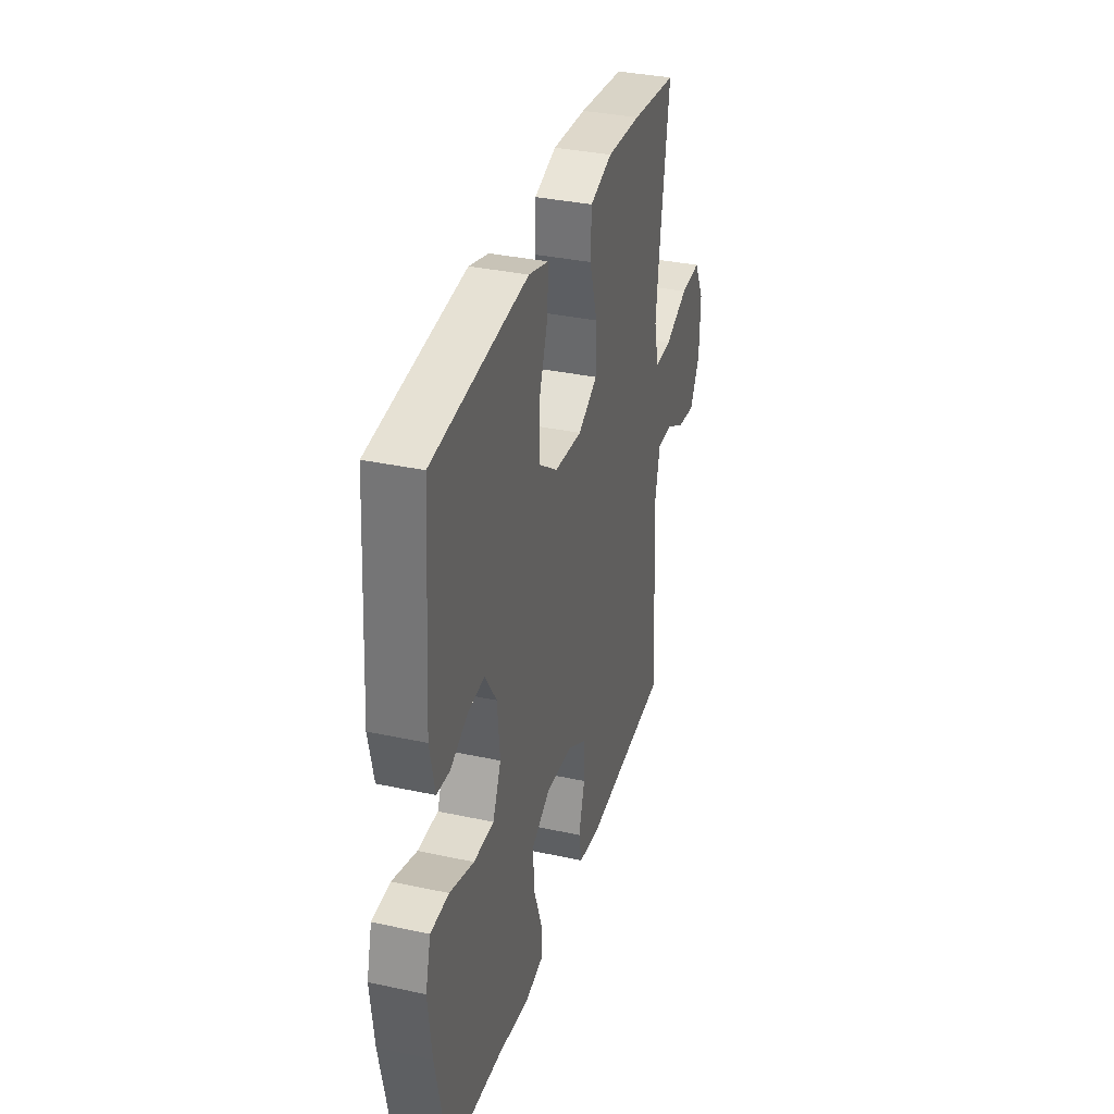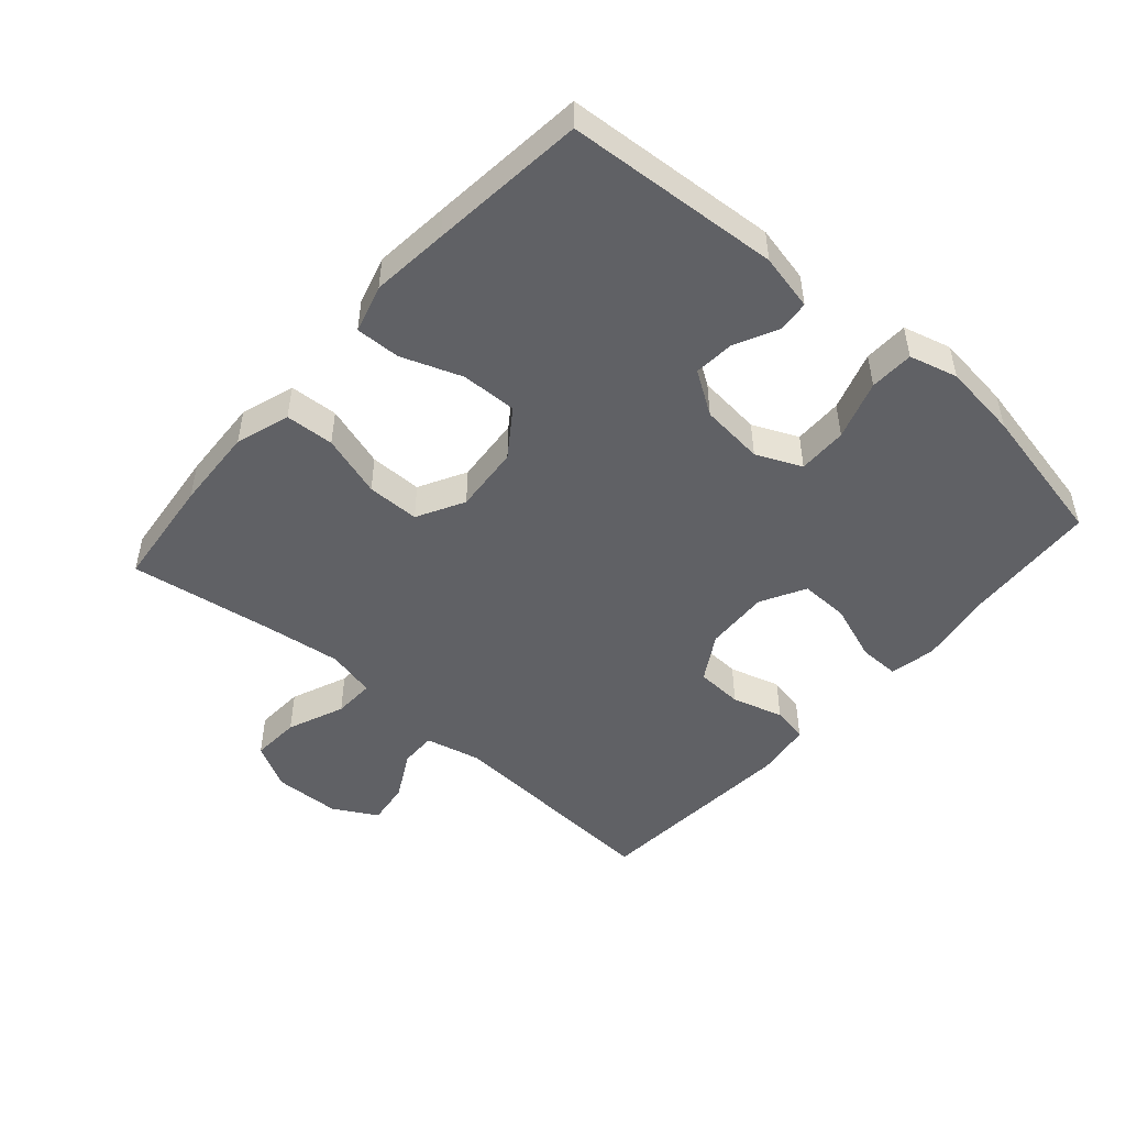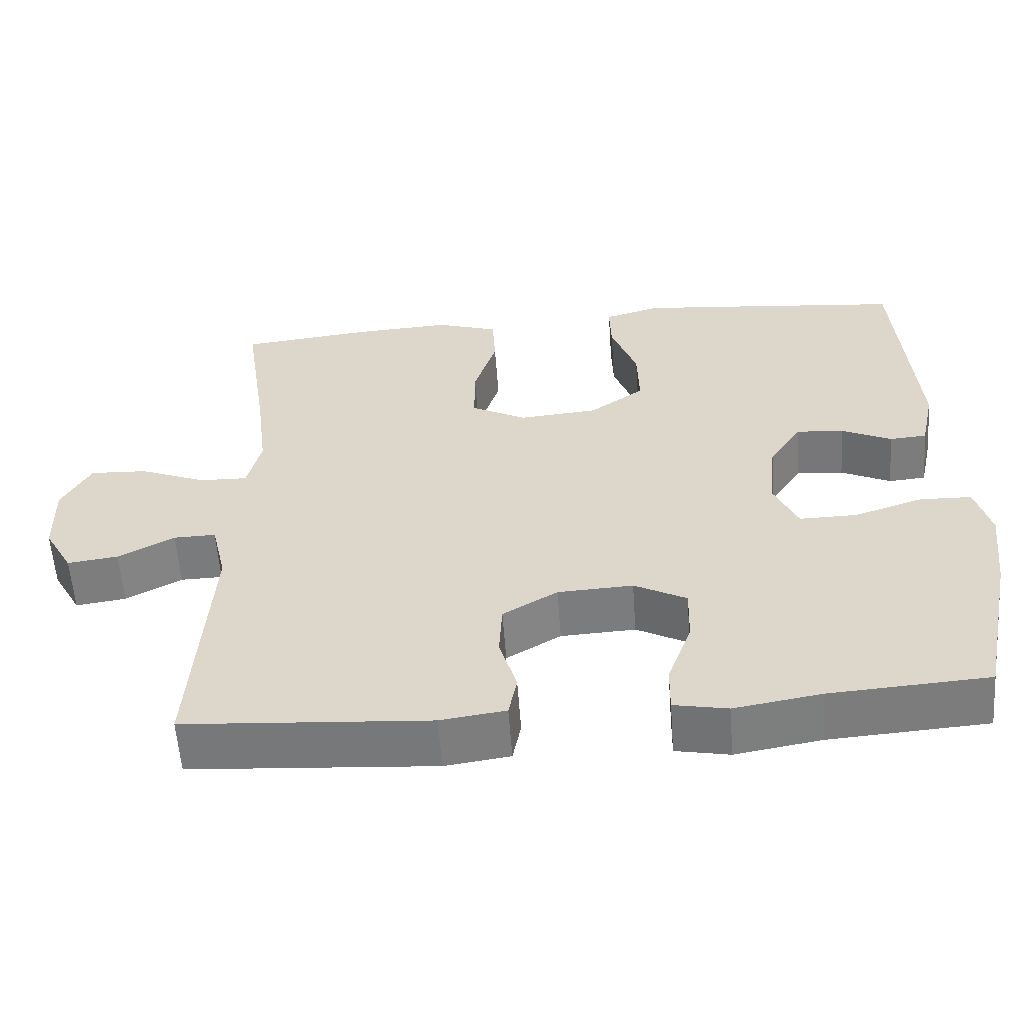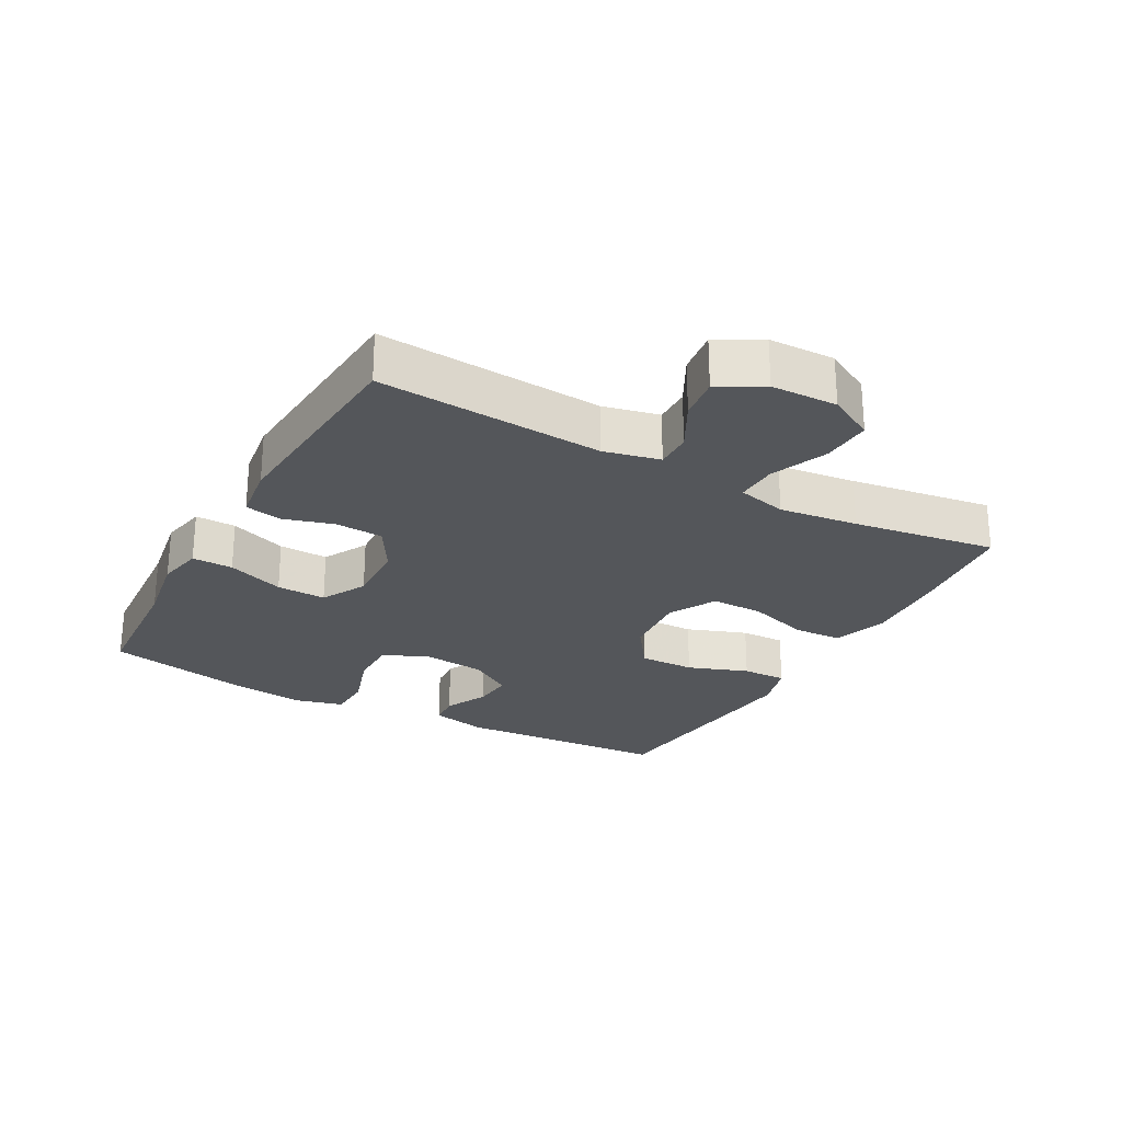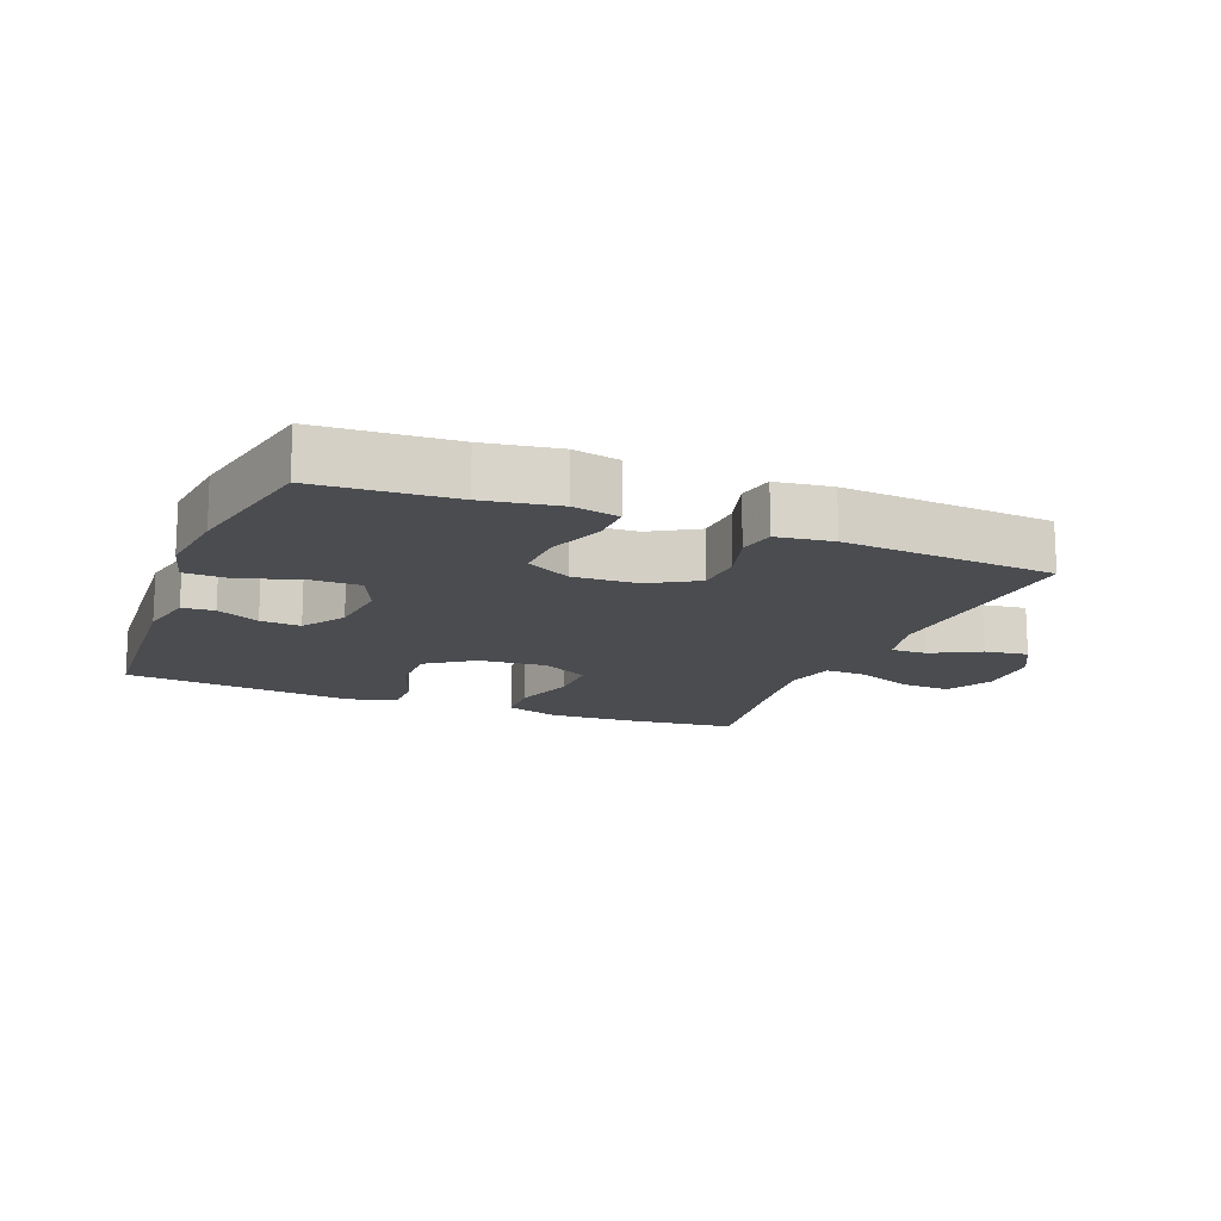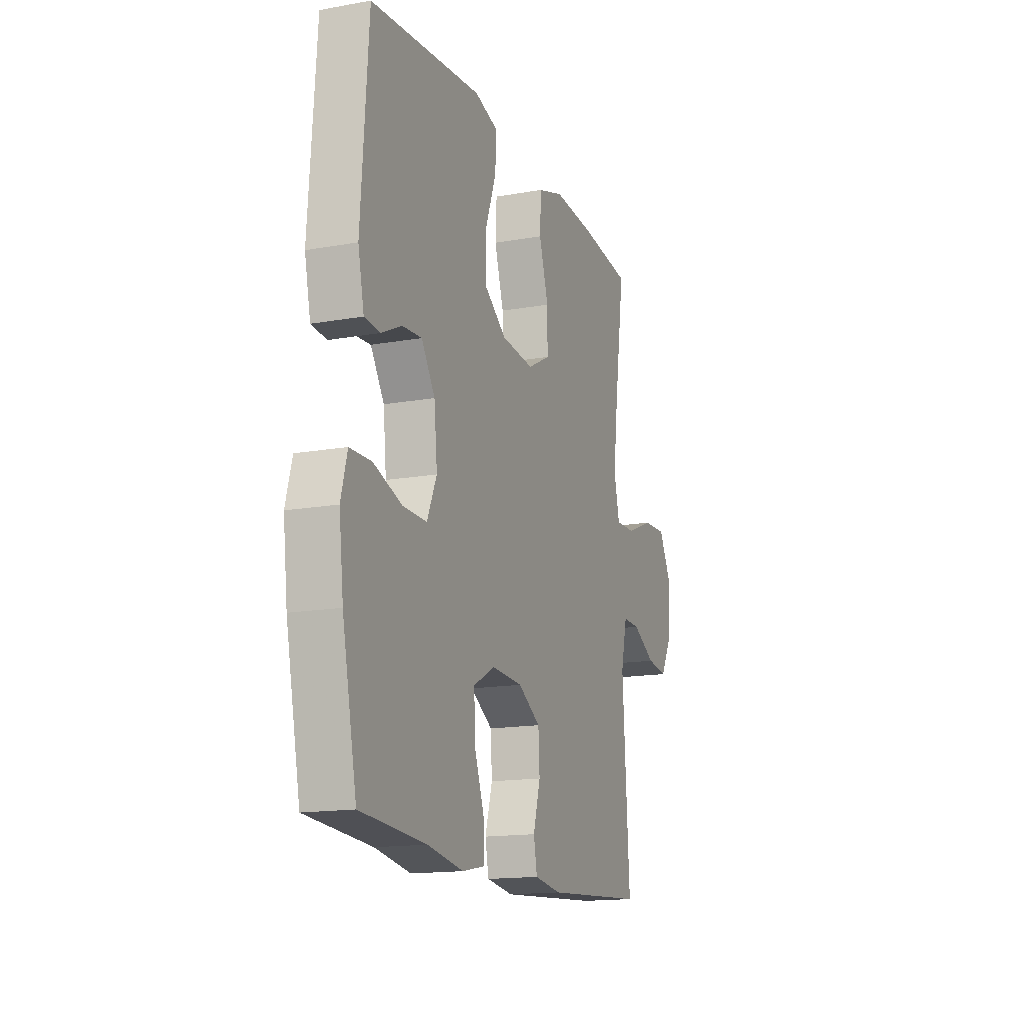
<metadata>
{"format":"obj","ext":"obj","renderer":"f3d","projection":"perspective","resolution":1024,"background":"white","views":[{"elev":34.4,"azim":106.2,"up":"+Z"},{"elev":-48.7,"azim":48.7,"up":"+Y"},{"elev":-58.2,"azim":4.1,"up":"+Z"},{"elev":-25.6,"azim":-119.0,"up":"+Y"},{"elev":-15.0,"azim":158.1,"up":"+Y"},{"elev":-15.6,"azim":110.6,"up":"+Z"}]}
</metadata>
<code>
v -0.5 0.07 -0.5
v -0.478 0.07 -0.153
v -0.498 0.07 -0.067
v -0.554 0.07 -0.068
v -0.628 0.07 -0.108
v -0.695 0.07 -0.117
v -0.733 0.07 -0.049
v -0.736 0.07 0.053
v -0.698 0.07 0.124
v -0.622 0.07 0.12
v -0.534 0.07 0.084
v -0.47 0.07 0.082
v -0.452 0.07 0.158
v -0.467 0.07 0.279
v -0.5 0.07 0.5
v -0.327 0.07 0.519
v -0.199 0.07 0.526
v -0.116 0.07 0.499
v -0.112 0.07 0.424
v -0.142 0.07 0.328
v -0.142 0.07 0.247
v -0.069 0.07 0.208
v 0.035 0.07 0.217
v 0.107 0.07 0.268
v 0.105 0.07 0.354
v 0.071 0.07 0.447
v 0.069 0.07 0.516
v 0.143 0.07 0.537
v 0.261 0.07 0.525
v 0.5 0.07 0.5
v 0.523 0.07 0.171
v 0.504 0.07 0.084
v 0.455 0.07 0.08
v 0.389 0.07 0.112
v 0.327 0.07 0.117
v 0.284 0.07 0.051
v 0.274 0.07 -0.047
v 0.305 0.07 -0.117
v 0.381 0.07 -0.116
v 0.472 0.07 -0.086
v 0.54 0.07 -0.088
v 0.56 0.07 -0.162
v 0.546 0.07 -0.279
v 0.5 0.07 -0.5
v 0.292 0.07 -0.514
v 0.178 0.07 -0.533
v 0.107 0.07 -0.519
v 0.108 0.07 -0.456
v 0.14 0.07 -0.368
v 0.142 0.07 -0.292
v 0.073 0.07 -0.255
v -0.026 0.07 -0.26
v -0.098 0.07 -0.303
v -0.102 0.07 -0.376
v -0.079 0.07 -0.455
v -0.09 0.07 -0.511
v -0.176 0.07 -0.523
v -0.5 0 -0.5
v -0.478 0 -0.153
v -0.498 0 -0.067
v -0.554 0 -0.068
v -0.628 0 -0.108
v -0.695 0 -0.117
v -0.733 0 -0.049
v -0.736 0 0.053
v -0.698 0 0.124
v -0.622 0 0.12
v -0.534 0 0.084
v -0.47 0 0.082
v -0.452 0 0.158
v -0.467 0 0.279
v -0.5 0 0.5
v -0.327 0 0.519
v -0.199 0 0.526
v -0.116 0 0.499
v -0.112 0 0.424
v -0.142 0 0.328
v -0.142 0 0.247
v -0.069 0 0.208
v 0.035 0 0.217
v 0.107 0 0.268
v 0.105 0 0.354
v 0.071 0 0.447
v 0.069 0 0.516
v 0.143 0 0.537
v 0.261 0 0.525
v 0.5 0 0.5
v 0.523 0 0.171
v 0.504 0 0.084
v 0.455 0 0.08
v 0.389 0 0.112
v 0.327 0 0.117
v 0.284 0 0.051
v 0.274 0 -0.047
v 0.305 0 -0.117
v 0.381 0 -0.116
v 0.472 0 -0.086
v 0.54 0 -0.088
v 0.56 0 -0.162
v 0.546 0 -0.279
v 0.5 0 -0.5
v 0.292 0 -0.514
v 0.178 0 -0.533
v 0.107 0 -0.519
v 0.108 0 -0.456
v 0.14 0 -0.368
v 0.142 0 -0.292
v 0.073 0 -0.255
v -0.026 0 -0.26
v -0.098 0 -0.303
v -0.102 0 -0.376
v -0.079 0 -0.455
v -0.09 0 -0.511
v -0.176 0 -0.523
f 57 1 2
f 56 57 2
f 55 56 2
f 54 55 2
f 53 54 2 3
f 52 53 3
f 51 52 3
f 47 48 49
f 46 47 49
f 45 46 49
f 45 49 50
f 44 45 50
f 43 44 50
f 42 43 50
f 41 42 50
f 40 41 50
f 39 40 50
f 38 39 50 51
f 32 33 34
f 31 32 34
f 30 31 34
f 29 30 34
f 28 29 34
f 27 28 34
f 26 27 34
f 25 26 34
f 24 25 34 35
f 23 24 35 36
f 18 19 20
f 17 18 20
f 16 17 20
f 15 16 20
f 14 15 20
f 13 14 20 21
f 12 13 21 22
f 9 10 11
f 8 9 11
f 7 8 11
f 6 7 11
f 5 6 11
f 4 5 11
f 3 4 11 12
f 12 22 23
f 3 12 23
f 51 3 23
f 38 51 23
f 37 38 23
f 23 36 37
f 59 58 114
f 59 114 113
f 59 113 112
f 59 112 111
f 60 59 111 110
f 60 110 109
f 60 109 108
f 106 105 104
f 106 104 103
f 106 103 102
f 107 106 102
f 107 102 101
f 107 101 100
f 107 100 99
f 107 99 98
f 107 98 97
f 107 97 96
f 108 107 96 95
f 91 90 89
f 91 89 88
f 91 88 87
f 91 87 86
f 91 86 85
f 91 85 84
f 91 84 83
f 91 83 82
f 92 91 82 81
f 93 92 81 80
f 77 76 75
f 77 75 74
f 77 74 73
f 77 73 72
f 77 72 71
f 78 77 71 70
f 79 78 70 69
f 68 67 66
f 68 66 65
f 68 65 64
f 68 64 63
f 68 63 62
f 68 62 61
f 69 68 61 60
f 80 79 69
f 80 69 60
f 80 60 108
f 80 108 95
f 80 95 94
f 94 93 80
f 1 58 59 2
f 2 59 60 3
f 3 60 61 4
f 4 61 62 5
f 5 62 63 6
f 6 63 64 7
f 7 64 65 8
f 8 65 66 9
f 9 66 67 10
f 10 67 68 11
f 11 68 69 12
f 12 69 70 13
f 13 70 71 14
f 14 71 72 15
f 15 72 73 16
f 16 73 74 17
f 17 74 75 18
f 18 75 76 19
f 19 76 77 20
f 20 77 78 21
f 21 78 79 22
f 22 79 80 23
f 23 80 81 24
f 24 81 82 25
f 25 82 83 26
f 26 83 84 27
f 27 84 85 28
f 28 85 86 29
f 29 86 87 30
f 30 87 88 31
f 31 88 89 32
f 32 89 90 33
f 33 90 91 34
f 34 91 92 35
f 35 92 93 36
f 36 93 94 37
f 37 94 95 38
f 38 95 96 39
f 39 96 97 40
f 40 97 98 41
f 41 98 99 42
f 42 99 100 43
f 43 100 101 44
f 44 101 102 45
f 45 102 103 46
f 46 103 104 47
f 47 104 105 48
f 48 105 106 49
f 49 106 107 50
f 50 107 108 51
f 51 108 109 52
f 52 109 110 53
f 53 110 111 54
f 54 111 112 55
f 55 112 113 56
f 56 113 114 57
f 57 114 58 1

</code>
